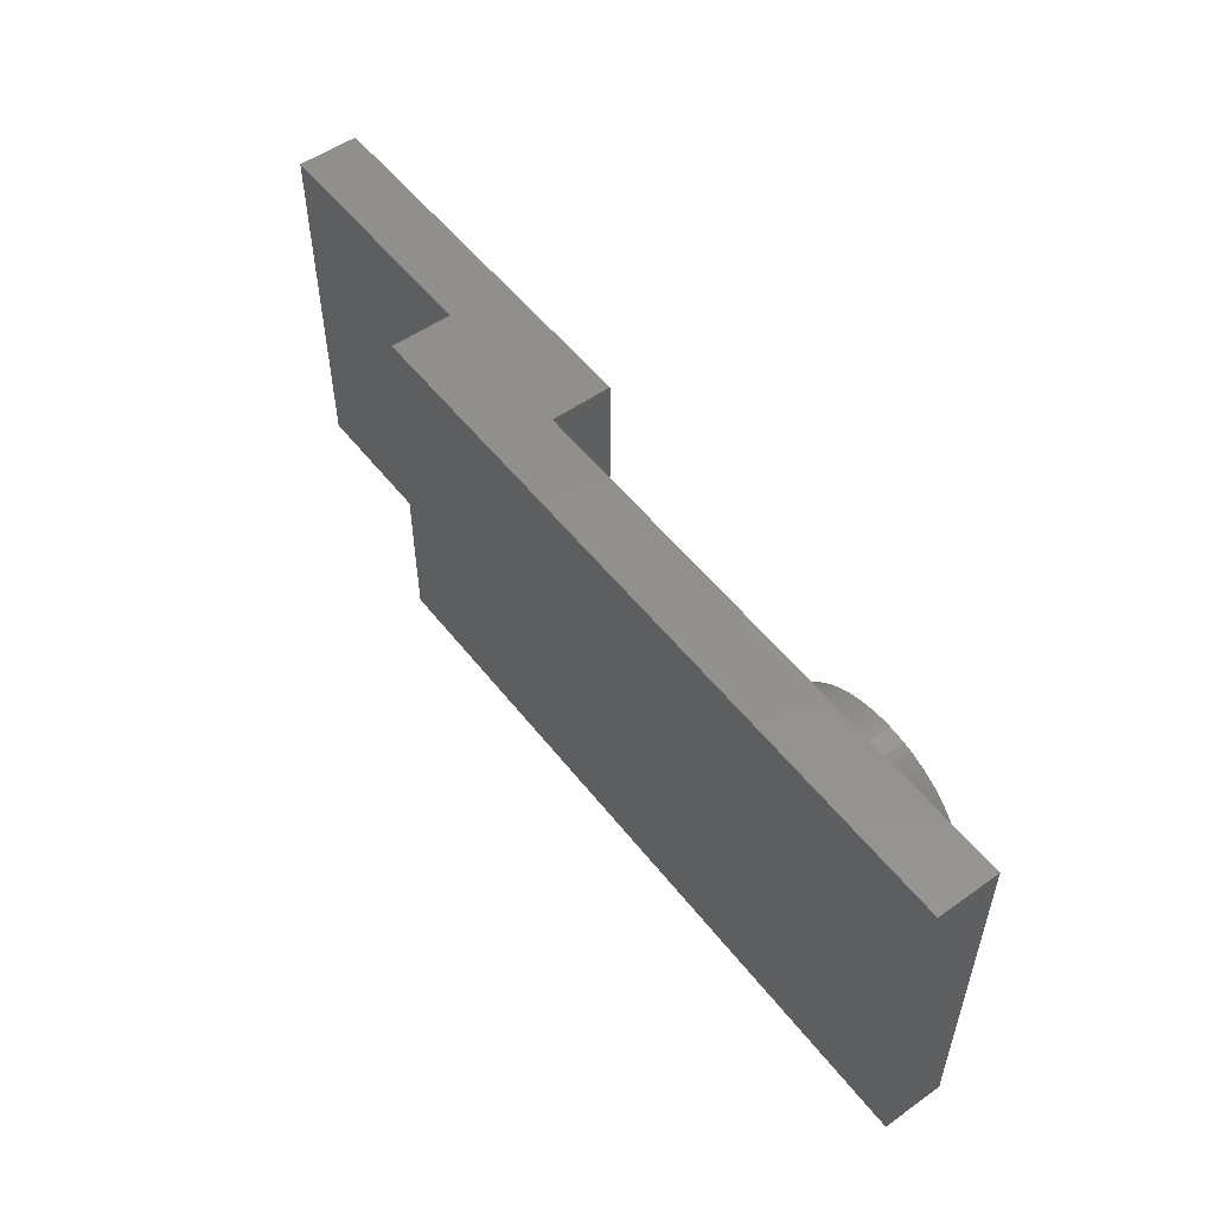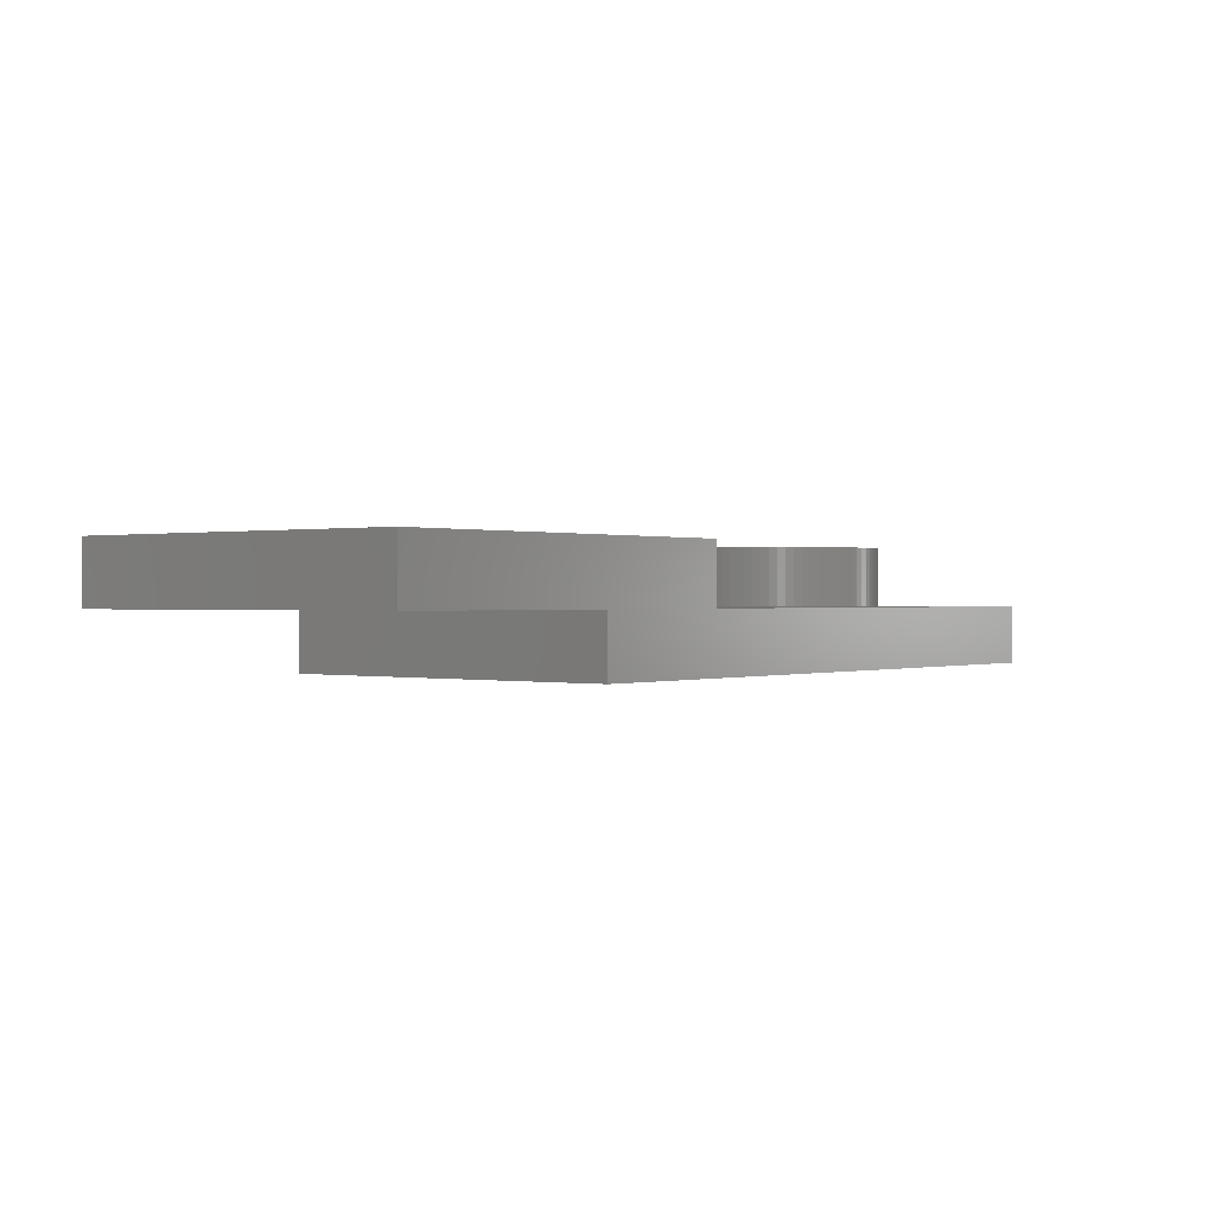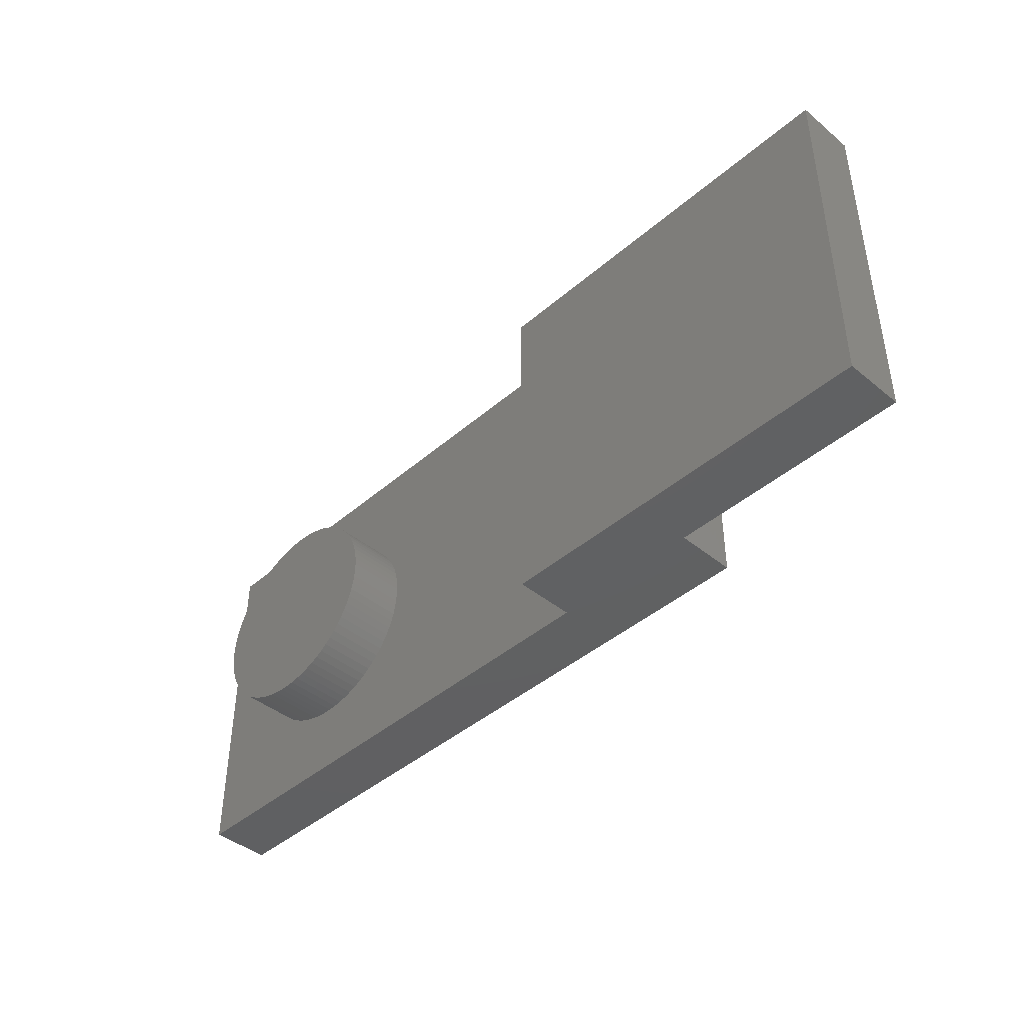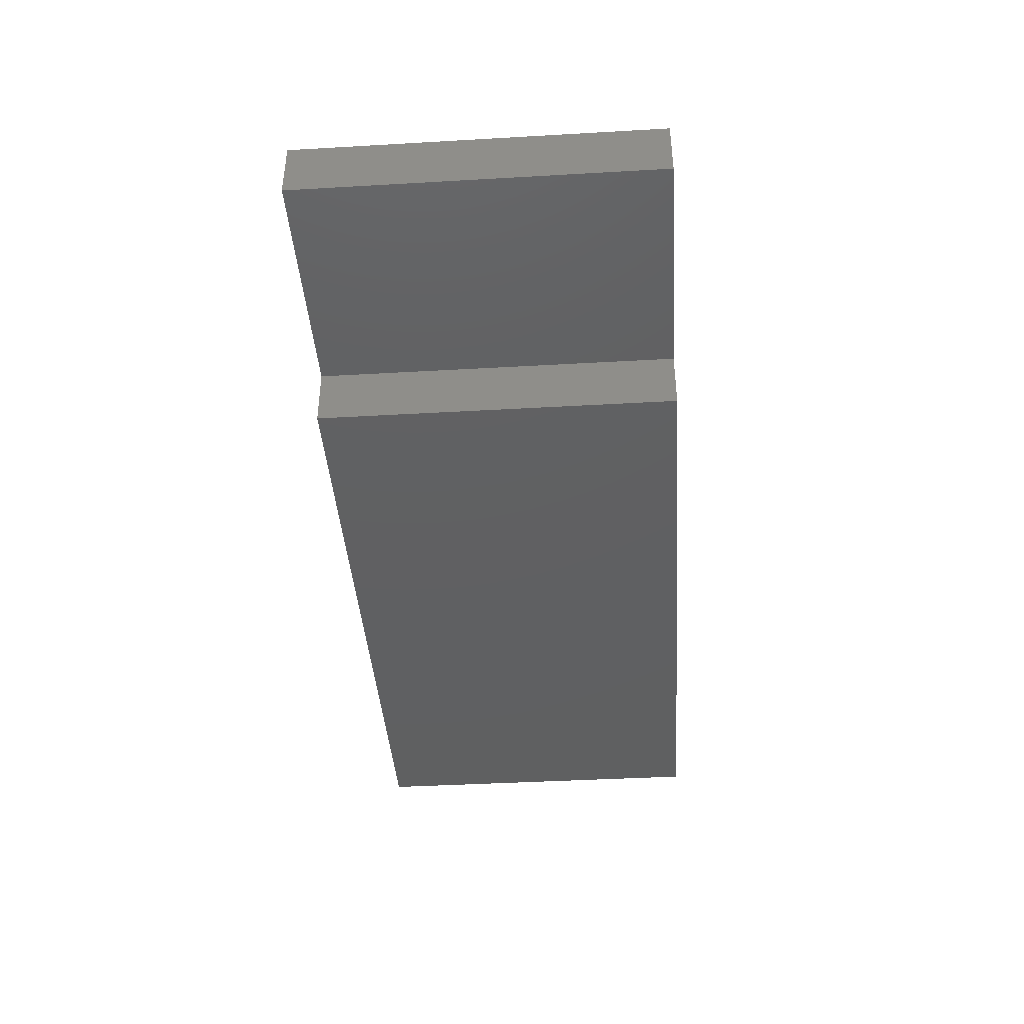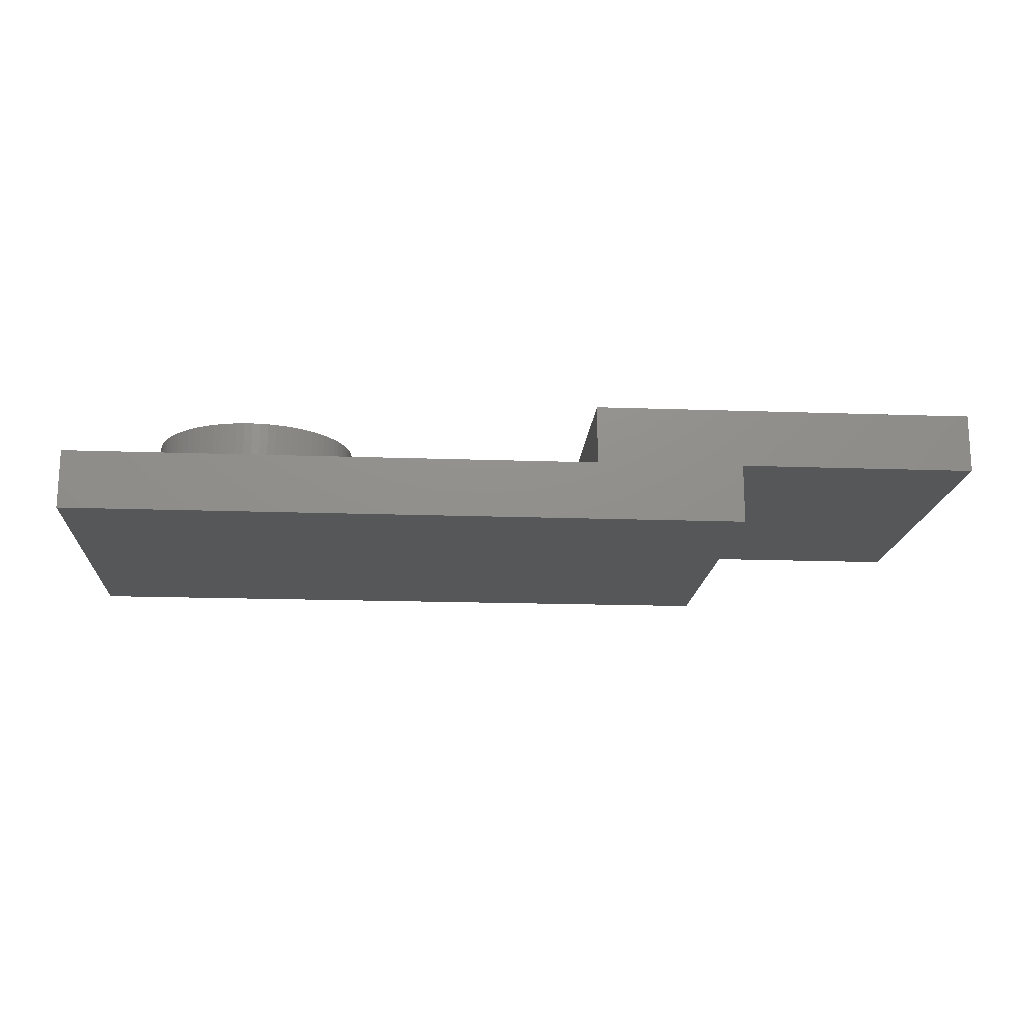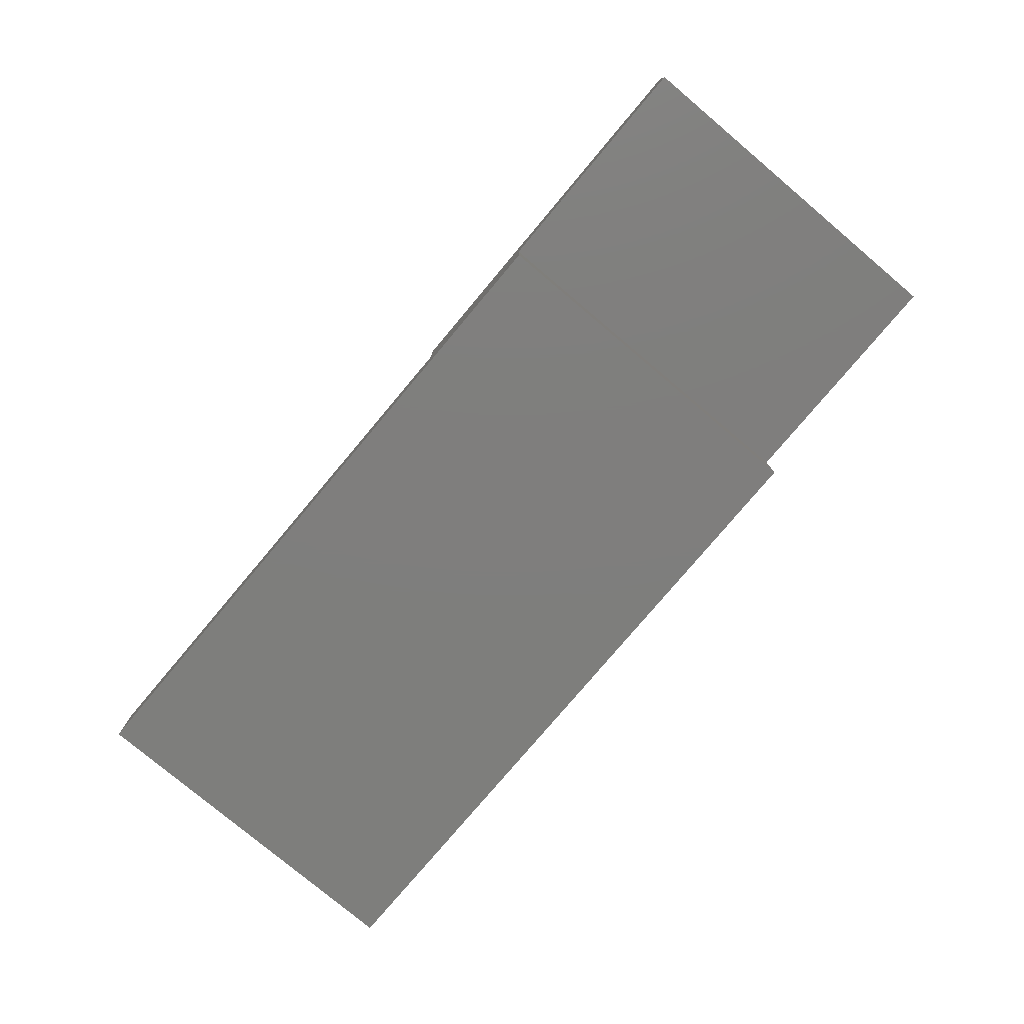
<metadata>
{"format":"stl","ext":"stl","renderer":"f3d","projection":"perspective","resolution":1024,"background":"white","views":[{"elev":53.3,"azim":-127.1,"up":"+Y"},{"elev":0.3,"azim":128.6,"up":"+Z"},{"elev":-42.6,"azim":45.7,"up":"+Y"},{"elev":-41.0,"azim":94.0,"up":"+Z"},{"elev":-16.9,"azim":-4.1,"up":"+Z"},{"elev":-78.1,"azim":49.9,"up":"+Z"}]}
</metadata>
<code>
# stl→obj: 174 verts, 344 faces
v -7.994 0.2665 0
v -7.994 12.27 0
v -7.994 0.2665 2
v -7.994 12.27 2
v 0.005875 0.2665 2
v 0.005875 12.27 2
v -30.99 0.2665 0
v -12.99 0.2665 2
v -30.99 0.2665 2
v 0.005875 0.2665 4
v -12.99 0.2665 4
v 0.005875 12.27 4
v -12.99 12.27 2
v -12.99 12.27 4
v -28.48 6.545 4
v -28.48 6.545 2
v -28.49 6.266 4
v -28.45 6.821 2
v -28.45 6.821 4
v -28.39 7.094 2
v -28.39 7.094 4
v -28.32 7.361 2
v -28.32 7.361 4
v -28.22 7.622 2
v -28.22 7.622 4
v -28.1 7.874 2
v -28.1 7.874 4
v -27.97 8.116 2
v -27.97 8.116 4
v -27.81 8.346 2
v -27.81 8.346 4
v -27.64 8.563 2
v -27.64 8.563 4
v -27.44 8.766 2
v -27.44 8.766 4
v -27.24 8.953 2
v -27.24 8.953 4
v -27.02 9.122 2
v -27.02 9.122 4
v -26.78 9.274 2
v -26.78 9.274 4
v -26.54 9.407 2
v -26.54 9.407 4
v -26.29 9.52 2
v -26.29 9.52 4
v -26.02 9.612 2
v -26.02 9.612 4
v -25.75 9.683 2
v -25.75 9.683 4
v -25.48 9.733 2
v -25.48 9.733 4
v -25.2 9.76 2
v -25.2 9.76 4
v -24.92 9.766 2
v -24.92 9.766 4
v -24.65 9.749 2
v -24.65 9.749 4
v -24.37 9.711 2
v -24.37 9.711 4
v -24.1 9.65 2
v -24.1 9.65 4
v -23.83 9.568 2
v -23.83 9.568 4
v -23.57 9.466 2
v -23.57 9.466 4
v -23.33 9.343 2
v -23.33 9.343 4
v -23.09 9.201 2
v -23.09 9.201 4
v -22.86 9.04 2
v -22.86 9.04 4
v -22.65 8.861 2
v -22.65 8.861 4
v -22.45 8.666 2
v -22.45 8.666 4
v -22.26 8.456 2
v -22.26 8.456 4
v -22.1 8.233 2
v -22.1 8.233 4
v -21.95 7.996 2
v -21.95 7.996 4
v -21.82 7.749 2
v -21.82 7.749 4
v -21.72 7.493 2
v -21.72 7.493 4
v -21.63 7.228 2
v -21.63 7.228 4
v -21.56 6.958 2
v -21.56 6.958 4
v -21.52 6.683 2
v -21.52 6.683 4
v -21.5 6.406 2
v -21.5 6.406 4
v -21.5 6.127 2
v -21.5 6.127 4
v -21.52 5.85 2
v -21.52 5.85 4
v -21.56 5.575 2
v -21.56 5.575 4
v -21.63 5.305 2
v -21.63 5.305 4
v -21.72 5.04 2
v -21.72 5.04 4
v -21.82 4.784 2
v -21.82 4.784 4
v -21.95 4.537 2
v -21.95 4.537 4
v -22.1 4.3 2
v -22.1 4.3 4
v -22.26 4.076 2
v -22.26 4.076 4
v -22.45 3.866 2
v -22.45 3.866 4
v -22.65 3.672 2
v -22.65 3.672 4
v -22.86 3.493 2
v -22.86 3.493 4
v -23.09 3.332 2
v -23.09 3.332 4
v -23.33 3.19 2
v -23.33 3.19 4
v -23.57 3.067 2
v -23.57 3.067 4
v -23.83 2.965 2
v -23.83 2.965 4
v -24.1 2.883 2
v -24.1 2.883 4
v -24.37 2.822 2
v -24.37 2.822 4
v -24.65 2.784 2
v -24.65 2.784 4
v -24.92 2.767 2
v -24.92 2.767 4
v -25.2 2.773 2
v -25.2 2.773 4
v -25.48 2.8 2
v -25.48 2.8 4
v -25.75 2.85 2
v -25.75 2.85 4
v -26.02 2.921 2
v -26.02 2.921 4
v -26.29 3.013 2
v -26.29 3.013 4
v -26.54 3.126 2
v -26.54 3.126 4
v -26.78 3.259 2
v -26.78 3.259 4
v -27.02 3.411 2
v -27.02 3.411 4
v -27.24 3.58 2
v -27.24 3.58 4
v -27.44 3.767 2
v -27.44 3.767 4
v -27.64 3.97 2
v -27.64 3.97 4
v -27.81 4.187 2
v -27.81 4.187 4
v -27.97 4.417 2
v -27.97 4.417 4
v -28.1 4.659 2
v -28.1 4.659 4
v -28.22 4.911 2
v -28.22 4.911 4
v -28.32 5.172 2
v -28.32 5.172 4
v -28.39 5.439 2
v -28.39 5.439 4
v -28.45 5.712 2
v -28.45 5.712 4
v -28.48 5.988 2
v -28.48 5.988 4
v -28.49 6.266 2
v -30.99 12.27 1.47e-15
v -30.99 12.27 2
f 1 2 3
f 3 2 4
f 5 3 6
f 6 3 4
f 7 1 8
f 9 7 8
f 5 10 3
f 3 10 11
f 8 3 11
f 8 1 3
f 5 6 10
f 10 6 12
f 13 8 14
f 14 8 11
f 12 14 10
f 10 14 11
f 15 16 17
f 15 18 16
f 15 19 18
f 18 19 20
f 20 19 21
f 22 21 23
f 24 23 25
f 26 25 27
f 28 27 29
f 30 29 31
f 32 31 33
f 34 33 35
f 36 35 37
f 38 37 39
f 40 39 41
f 42 41 43
f 44 43 45
f 46 45 47
f 48 47 49
f 50 49 51
f 52 51 53
f 54 53 55
f 56 55 57
f 58 57 59
f 60 59 61
f 62 61 63
f 64 63 65
f 66 65 67
f 68 67 69
f 70 69 71
f 72 71 73
f 74 73 75
f 76 75 77
f 78 77 79
f 80 79 81
f 82 81 83
f 84 83 85
f 86 85 87
f 88 87 89
f 90 89 91
f 92 91 93
f 94 93 95
f 96 95 97
f 98 97 99
f 100 99 101
f 102 101 103
f 104 103 105
f 106 105 107
f 108 107 109
f 110 109 111
f 112 111 113
f 114 113 115
f 116 115 117
f 118 117 119
f 120 119 121
f 122 121 123
f 124 123 125
f 126 125 127
f 128 127 129
f 130 129 131
f 132 131 133
f 134 133 135
f 136 135 137
f 138 137 139
f 140 139 141
f 142 141 143
f 144 143 145
f 146 145 147
f 148 147 149
f 150 149 151
f 152 151 153
f 154 153 155
f 156 155 157
f 158 157 159
f 160 159 161
f 162 161 163
f 164 163 165
f 166 165 167
f 168 167 169
f 170 169 171
f 172 171 17
f 16 172 17
f 20 21 22
f 22 23 24
f 24 25 26
f 26 27 28
f 28 29 30
f 30 31 32
f 32 33 34
f 34 35 36
f 36 37 38
f 38 39 40
f 40 41 42
f 42 43 44
f 44 45 46
f 46 47 48
f 48 49 50
f 50 51 52
f 52 53 54
f 54 55 56
f 56 57 58
f 58 59 60
f 60 61 62
f 62 63 64
f 64 65 66
f 66 67 68
f 68 69 70
f 70 71 72
f 72 73 74
f 74 75 76
f 76 77 78
f 78 79 80
f 80 81 82
f 82 83 84
f 84 85 86
f 86 87 88
f 88 89 90
f 90 91 92
f 92 93 94
f 94 95 96
f 96 97 98
f 98 99 100
f 100 101 102
f 102 103 104
f 104 105 106
f 106 107 108
f 108 109 110
f 110 111 112
f 112 113 114
f 114 115 116
f 116 117 118
f 118 119 120
f 120 121 122
f 122 123 124
f 124 125 126
f 126 127 128
f 128 129 130
f 130 131 132
f 132 133 134
f 134 135 136
f 136 137 138
f 138 139 140
f 140 141 142
f 142 143 144
f 144 145 146
f 146 147 148
f 148 149 150
f 150 151 152
f 152 153 154
f 154 155 156
f 156 157 158
f 158 159 160
f 160 161 162
f 162 163 164
f 164 165 166
f 166 167 168
f 168 169 170
f 170 171 172
f 171 95 17
f 171 97 95
f 171 169 97
f 97 169 99
f 99 169 167
f 101 167 165
f 103 165 163
f 105 163 161
f 107 161 159
f 109 159 157
f 111 157 155
f 113 155 153
f 115 153 151
f 117 151 149
f 119 149 147
f 121 147 145
f 123 145 143
f 125 143 141
f 127 141 139
f 129 139 137
f 131 137 135
f 133 131 135
f 99 167 101
f 101 165 103
f 103 163 105
f 105 161 107
f 107 159 109
f 109 157 111
f 111 155 113
f 113 153 115
f 115 151 117
f 117 149 119
f 119 147 121
f 121 145 123
f 123 143 125
f 125 141 127
f 127 139 129
f 129 137 131
f 95 93 17
f 17 93 15
f 15 93 91
f 19 91 89
f 21 89 87
f 23 87 85
f 25 85 83
f 27 83 81
f 29 81 79
f 31 79 77
f 33 77 75
f 35 75 73
f 37 73 71
f 39 71 69
f 41 69 67
f 43 67 65
f 45 65 63
f 47 63 61
f 49 61 59
f 51 59 57
f 53 57 55
f 53 51 57
f 15 91 19
f 19 89 21
f 21 87 23
f 23 85 25
f 25 83 27
f 27 81 29
f 29 79 31
f 31 77 33
f 33 75 35
f 35 73 37
f 37 71 39
f 39 69 41
f 41 67 43
f 43 65 45
f 45 63 47
f 47 61 49
f 49 59 51
f 173 7 174
f 174 7 9
f 2 13 4
f 2 173 13
f 13 173 174
f 13 14 4
f 4 14 12
f 6 4 12
f 174 58 13
f 174 56 58
f 174 54 56
f 174 52 54
f 174 50 52
f 174 48 50
f 174 46 48
f 174 44 46
f 174 42 44
f 174 40 42
f 174 38 40
f 174 36 38
f 174 34 36
f 174 32 34
f 174 30 32
f 174 28 30
f 174 26 28
f 174 24 26
f 174 22 24
f 174 20 22
f 174 18 20
f 174 16 18
f 174 172 16
f 174 9 172
f 172 9 170
f 170 9 168
f 168 9 166
f 166 9 164
f 164 9 162
f 162 9 160
f 160 9 158
f 158 9 156
f 156 9 154
f 154 9 152
f 152 9 150
f 150 9 148
f 148 9 146
f 146 9 144
f 144 9 142
f 142 9 140
f 140 9 138
f 138 9 136
f 136 9 134
f 134 9 132
f 132 9 130
f 130 9 128
f 128 9 8
f 126 8 124
f 126 128 8
f 13 92 8
f 13 90 92
f 13 88 90
f 13 86 88
f 13 84 86
f 13 82 84
f 13 80 82
f 13 78 80
f 13 76 78
f 13 74 76
f 13 72 74
f 13 70 72
f 13 68 70
f 13 66 68
f 13 64 66
f 13 62 64
f 13 60 62
f 13 58 60
f 92 94 8
f 8 94 96
f 98 8 96
f 98 100 8
f 8 100 102
f 104 8 102
f 104 106 8
f 8 106 108
f 110 8 108
f 110 112 8
f 8 112 114
f 116 8 114
f 116 118 8
f 8 118 120
f 122 8 120
f 122 124 8
f 1 7 2
f 2 7 173

</code>
